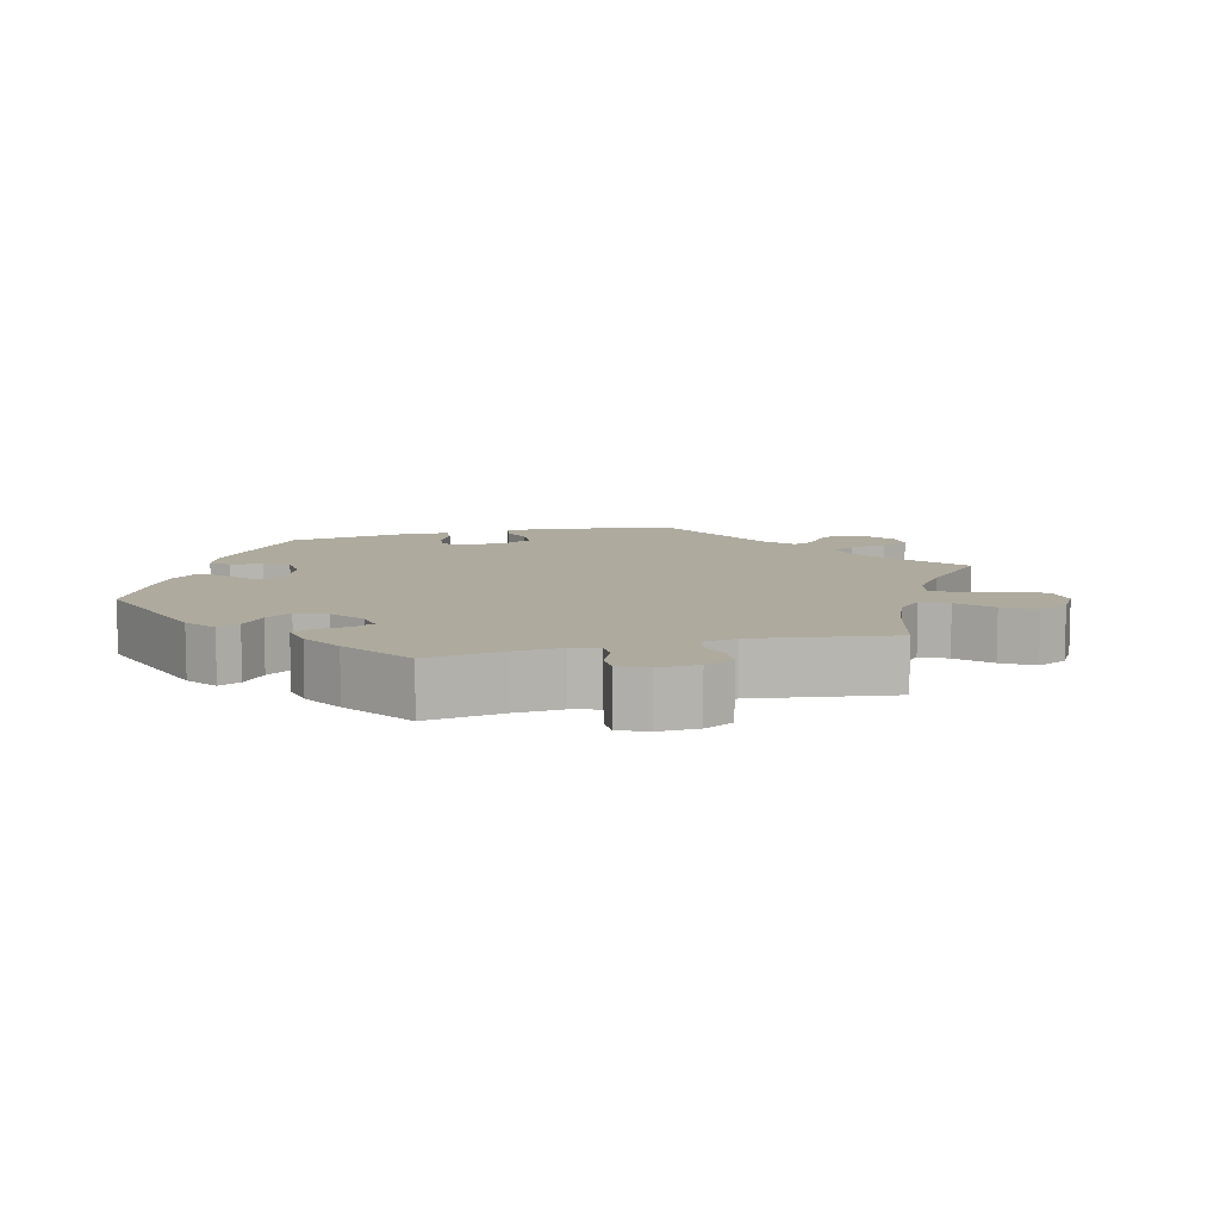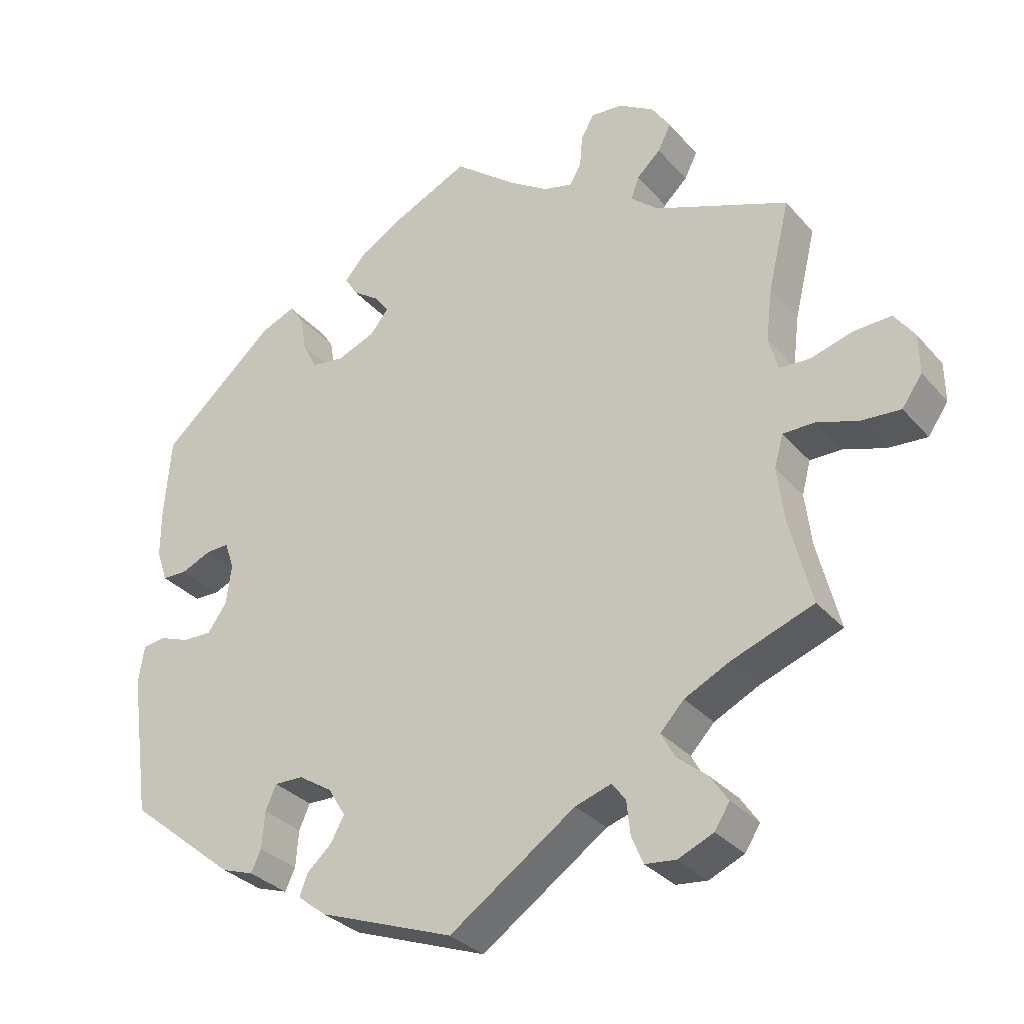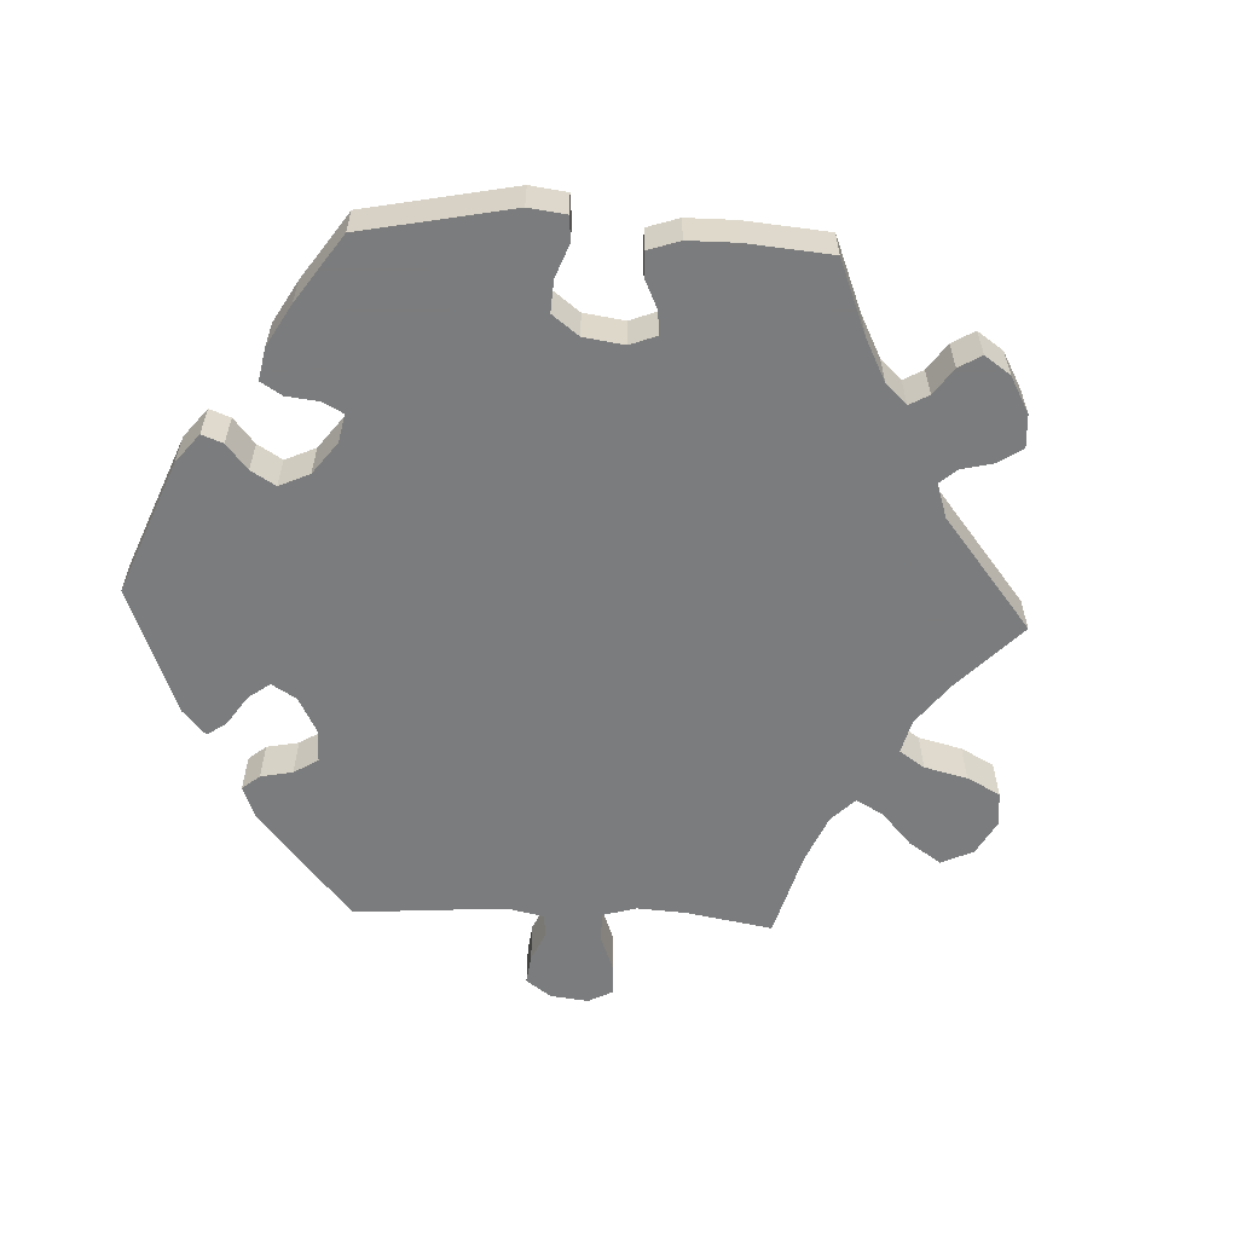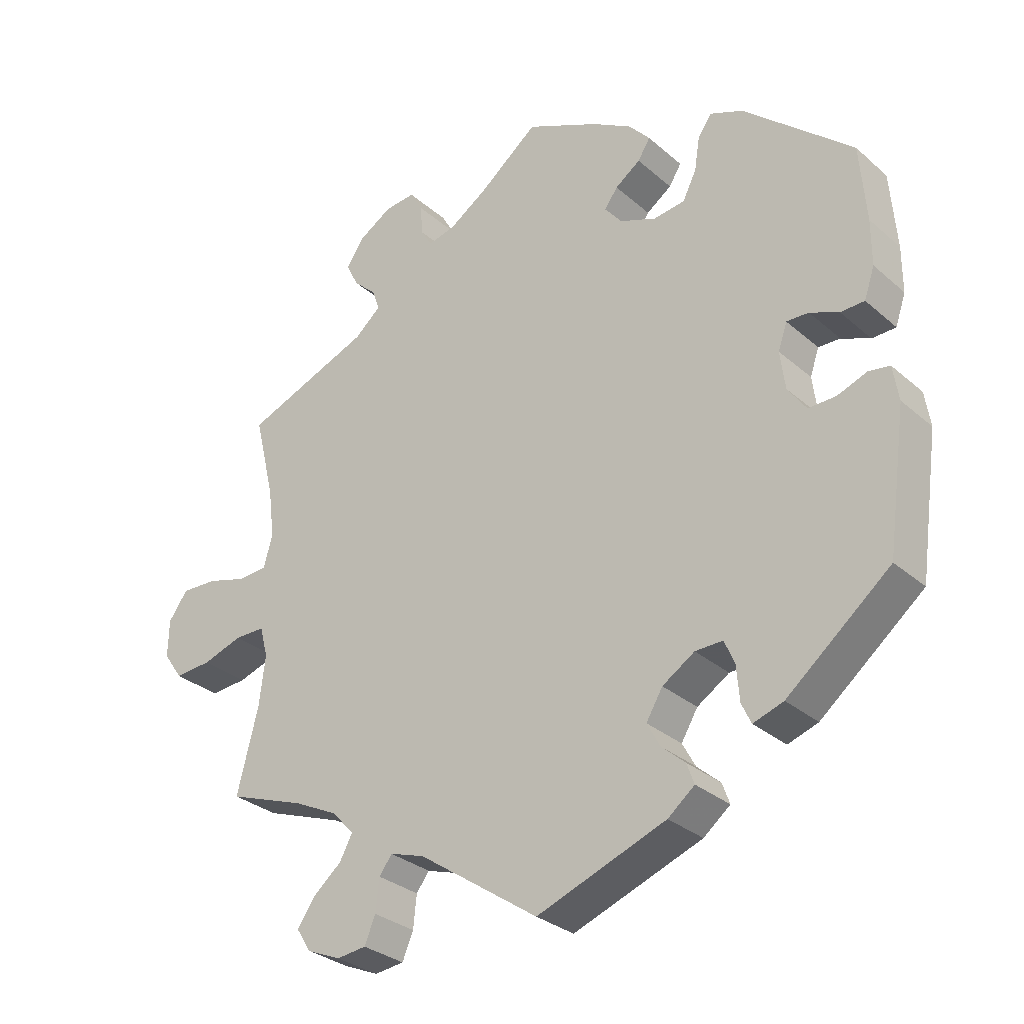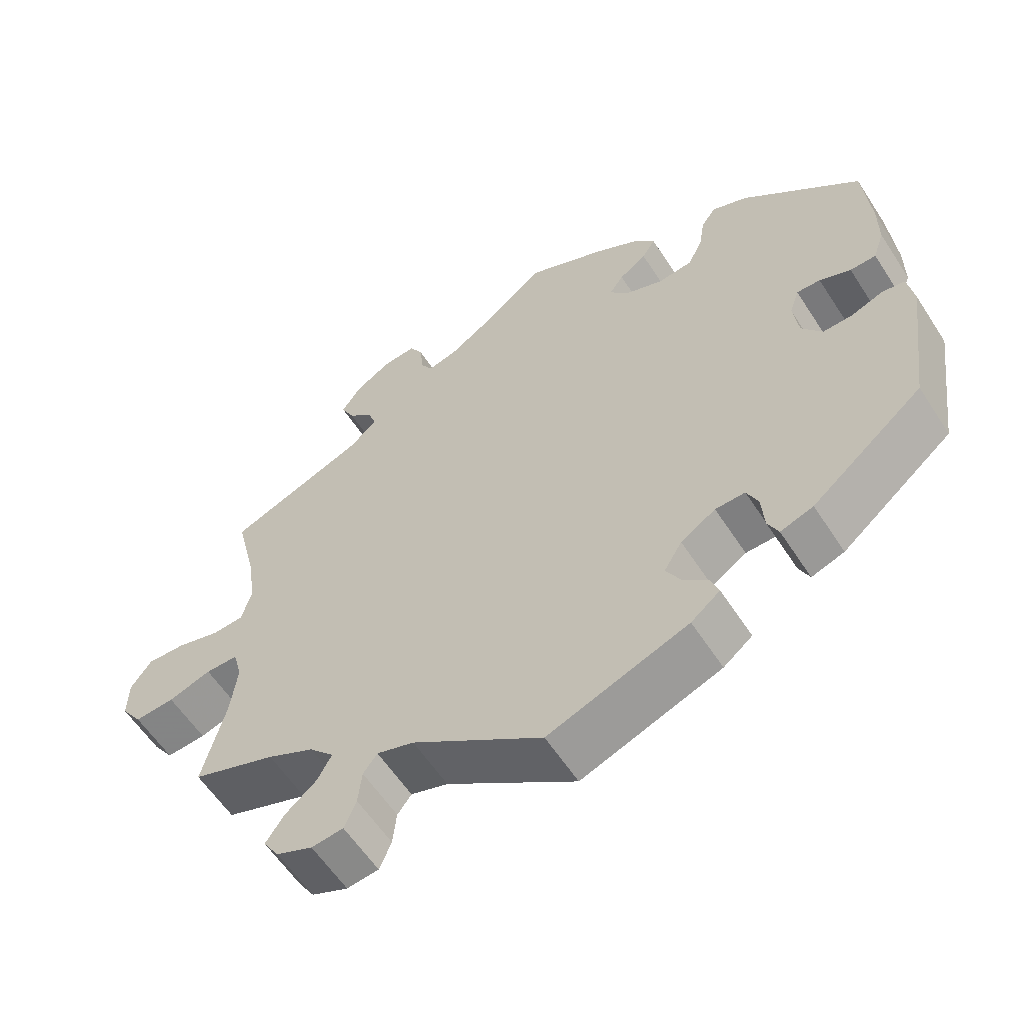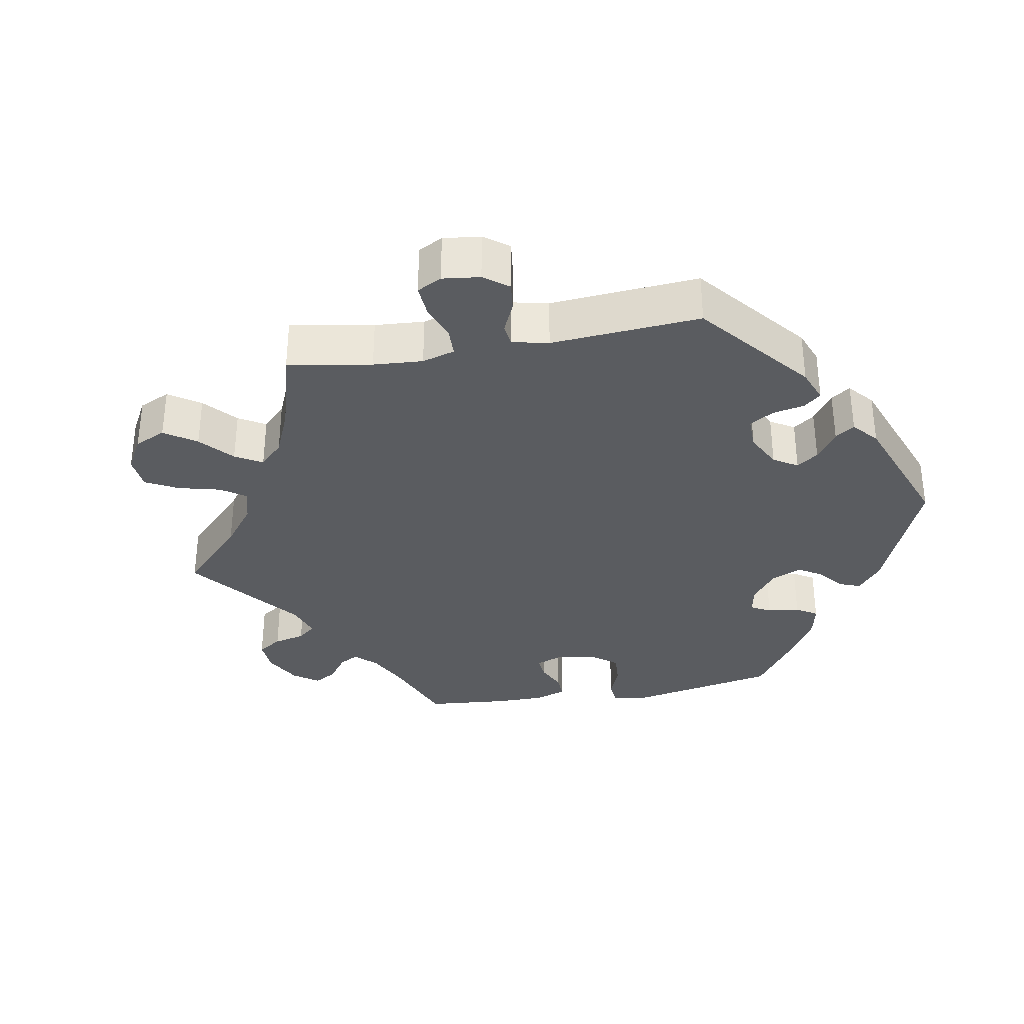
<metadata>
{"format":"obj","ext":"obj","renderer":"f3d","projection":"perspective","resolution":1024,"background":"white","views":[{"elev":9.3,"azim":15.2,"up":"+Y"},{"elev":-31.7,"azim":33.6,"up":"+Z"},{"elev":-58.7,"azim":-32.8,"up":"+Y"},{"elev":-30.4,"azim":-141.1,"up":"+Z"},{"elev":-59.0,"azim":-147.2,"up":"+Z"},{"elev":-33.7,"azim":160.1,"up":"+Y"}]}
</metadata>
<code>
v 0.471 0.07 0.167
v 0.462 0.07 0.094
v 0.475 0.07 0.047
v 0.517 0.07 0.044
v 0.576 0.07 0.061
v 0.628 0.07 0.063
v 0.656 0.07 0.024
v 0.657 0.07 -0.031
v 0.629 0.07 -0.071
v 0.575 0.07 -0.067
v 0.517 0.07 -0.048
v 0.473 0.07 -0.048
v 0.461 0.07 -0.093
v 0.47 0.07 -0.166
v 0.501 0.07 -0.288
v 0.388 0.07 -0.329
v 0.325 0.07 -0.36
v 0.292 0.07 -0.395
v 0.311 0.07 -0.43
v 0.353 0.07 -0.465
v 0.378 0.07 -0.502
v 0.357 0.07 -0.535
v 0.308 0.07 -0.556
v 0.265 0.07 -0.551
v 0.249 0.07 -0.513
v 0.244 0.07 -0.466
v 0.225 0.07 -0.441
v 0.175 0.07 -0.457
v 0 0.07 -0.577
v -0.188 0.07 -0.507
v -0.227 0.07 -0.476
v -0.216 0.07 -0.446
v -0.182 0.07 -0.416
v -0.163 0.07 -0.381
v -0.187 0.07 -0.341
v -0.234 0.07 -0.311
v -0.274 0.07 -0.31
v -0.289 0.07 -0.344
v -0.293 0.07 -0.395
v -0.307 0.07 -0.425
v -0.351 0.07 -0.41
v -0.501 0.07 -0.288
v -0.529 0.07 -0.088
v -0.521 0.07 -0.037
v -0.49 0.07 -0.032
v -0.447 0.07 -0.048
v -0.407 0.07 -0.049
v -0.38 0.07 -0.011
v -0.373 0.07 0.045
v -0.386 0.07 0.083
v -0.418 0.07 0.082
v -0.46 0.07 0.064
v -0.495 0.07 0.065
v -0.51 0.07 0.109
v -0.51 0.07 0.176
v -0.501 0.07 0.289
v -0.342 0.07 0.429
v -0.294 0.07 0.449
v -0.274 0.07 0.421
v -0.266 0.07 0.371
v -0.246 0.07 0.331
v -0.2 0.07 0.325
v -0.147 0.07 0.346
v -0.122 0.07 0.377
v -0.141 0.07 0.404
v -0.178 0.07 0.43
v -0.196 0.07 0.459
v -0.165 0.07 0.494
v -0.107 0.07 0.528
v 0 0.07 0.578
v 0.087 0.07 0.509
v 0.142 0.07 0.473
v 0.182 0.07 0.463
v 0.198 0.07 0.49
v 0.202 0.07 0.535
v 0.22 0.07 0.567
v 0.264 0.07 0.563
v 0.313 0.07 0.533
v 0.339 0.07 0.494
v 0.321 0.07 0.458
v 0.288 0.07 0.427
v 0.277 0.07 0.396
v 0.315 0.07 0.363
v 0.501 0.07 0.29
v 0.471 0 0.167
v 0.462 0 0.094
v 0.475 0 0.047
v 0.517 0 0.044
v 0.576 0 0.061
v 0.628 0 0.063
v 0.656 0 0.024
v 0.657 0 -0.031
v 0.629 0 -0.071
v 0.575 0 -0.067
v 0.517 0 -0.048
v 0.473 0 -0.048
v 0.461 0 -0.093
v 0.47 0 -0.166
v 0.501 0 -0.288
v 0.388 0 -0.329
v 0.325 0 -0.36
v 0.292 0 -0.395
v 0.311 0 -0.43
v 0.353 0 -0.465
v 0.378 0 -0.502
v 0.357 0 -0.535
v 0.308 0 -0.556
v 0.265 0 -0.551
v 0.249 0 -0.513
v 0.244 0 -0.466
v 0.225 0 -0.441
v 0.175 0 -0.457
v 0 0 -0.577
v -0.188 0 -0.507
v -0.227 0 -0.476
v -0.216 0 -0.446
v -0.182 0 -0.416
v -0.163 0 -0.381
v -0.187 0 -0.341
v -0.234 0 -0.311
v -0.274 0 -0.31
v -0.289 0 -0.344
v -0.293 0 -0.395
v -0.307 0 -0.425
v -0.351 0 -0.41
v -0.501 0 -0.288
v -0.529 0 -0.088
v -0.521 0 -0.037
v -0.49 0 -0.032
v -0.447 0 -0.048
v -0.407 0 -0.049
v -0.38 0 -0.011
v -0.373 0 0.045
v -0.386 0 0.083
v -0.418 0 0.082
v -0.46 0 0.064
v -0.495 0 0.065
v -0.51 0 0.109
v -0.51 0 0.176
v -0.501 0 0.289
v -0.342 0 0.429
v -0.294 0 0.449
v -0.274 0 0.421
v -0.266 0 0.371
v -0.246 0 0.331
v -0.2 0 0.325
v -0.147 0 0.346
v -0.122 0 0.377
v -0.141 0 0.404
v -0.178 0 0.43
v -0.196 0 0.459
v -0.165 0 0.494
v -0.107 0 0.528
v 0 0 0.578
v 0.087 0 0.509
v 0.142 0 0.473
v 0.182 0 0.463
v 0.198 0 0.49
v 0.202 0 0.535
v 0.22 0 0.567
v 0.264 0 0.563
v 0.313 0 0.533
v 0.339 0 0.494
v 0.321 0 0.458
v 0.288 0 0.427
v 0.277 0 0.396
v 0.315 0 0.363
v 0.501 0 0.29
f 83 84 1
f 82 83 1 2
f 78 79 80 81
f 78 81 82
f 77 78 82
f 74 75 76 77
f 73 74 77 82
f 72 73 82 2
f 68 69 70 71
f 65 66 67 68
f 64 65 68 71
f 63 64 71 72
f 57 58 59 60
f 57 60 61
f 56 57 61
f 55 56 61 62
f 51 52 53 54
f 50 51 54 55
f 43 44 45 46
f 43 46 47
f 42 43 47
f 41 42 47 48
f 38 39 40 41
f 37 38 41 48
f 30 31 32 33
f 28 29 30 33
f 27 28 33 34
f 23 24 25 26
f 21 22 23 26
f 19 20 21 26
f 18 19 26 27
f 17 18 27 34
f 14 15 16
f 13 14 16 17
f 12 13 17 34
f 8 9 10 11
f 8 11 12
f 7 8 12
f 4 5 6 7
f 3 4 7 12
f 63 72 2 3
f 50 55 62 63
f 49 50 63 3
f 36 37 48 49
f 35 36 49 3
f 3 12 34 35
f 85 168 167
f 86 85 167 166
f 165 164 163 162
f 166 165 162
f 166 162 161
f 161 160 159 158
f 166 161 158 157
f 86 166 157 156
f 155 154 153 152
f 152 151 150 149
f 155 152 149 148
f 156 155 148 147
f 144 143 142 141
f 145 144 141
f 145 141 140
f 146 145 140 139
f 138 137 136 135
f 139 138 135 134
f 130 129 128 127
f 131 130 127
f 131 127 126
f 132 131 126 125
f 125 124 123 122
f 132 125 122 121
f 117 116 115 114
f 117 114 113 112
f 118 117 112 111
f 110 109 108 107
f 110 107 106 105
f 110 105 104 103
f 111 110 103 102
f 118 111 102 101
f 100 99 98
f 101 100 98 97
f 118 101 97 96
f 95 94 93 92
f 96 95 92
f 96 92 91
f 91 90 89 88
f 96 91 88 87
f 87 86 156 147
f 147 146 139 134
f 87 147 134 133
f 133 132 121 120
f 87 133 120 119
f 119 118 96 87
f 1 85 86 2
f 2 86 87 3
f 3 87 88 4
f 4 88 89 5
f 5 89 90 6
f 6 90 91 7
f 7 91 92 8
f 8 92 93 9
f 9 93 94 10
f 10 94 95 11
f 11 95 96 12
f 12 96 97 13
f 13 97 98 14
f 14 98 99 15
f 15 99 100 16
f 16 100 101 17
f 17 101 102 18
f 18 102 103 19
f 19 103 104 20
f 20 104 105 21
f 21 105 106 22
f 22 106 107 23
f 23 107 108 24
f 24 108 109 25
f 25 109 110 26
f 26 110 111 27
f 27 111 112 28
f 28 112 113 29
f 29 113 114 30
f 30 114 115 31
f 31 115 116 32
f 32 116 117 33
f 33 117 118 34
f 34 118 119 35
f 35 119 120 36
f 36 120 121 37
f 37 121 122 38
f 38 122 123 39
f 39 123 124 40
f 40 124 125 41
f 41 125 126 42
f 42 126 127 43
f 43 127 128 44
f 44 128 129 45
f 45 129 130 46
f 46 130 131 47
f 47 131 132 48
f 48 132 133 49
f 49 133 134 50
f 50 134 135 51
f 51 135 136 52
f 52 136 137 53
f 53 137 138 54
f 54 138 139 55
f 55 139 140 56
f 56 140 141 57
f 57 141 142 58
f 58 142 143 59
f 59 143 144 60
f 60 144 145 61
f 61 145 146 62
f 62 146 147 63
f 63 147 148 64
f 64 148 149 65
f 65 149 150 66
f 66 150 151 67
f 67 151 152 68
f 68 152 153 69
f 69 153 154 70
f 70 154 155 71
f 71 155 156 72
f 72 156 157 73
f 73 157 158 74
f 74 158 159 75
f 75 159 160 76
f 76 160 161 77
f 77 161 162 78
f 78 162 163 79
f 79 163 164 80
f 80 164 165 81
f 81 165 166 82
f 82 166 167 83
f 83 167 168 84
f 84 168 85 1

</code>
